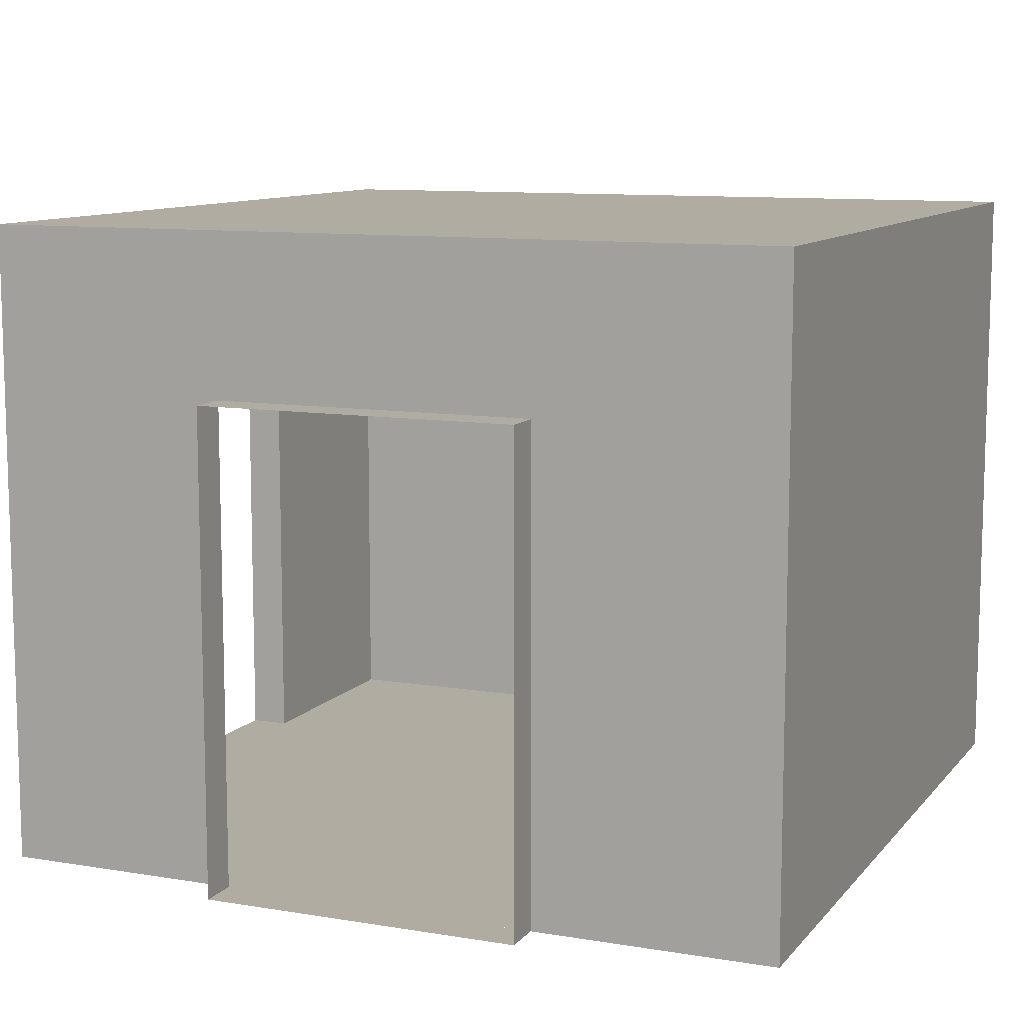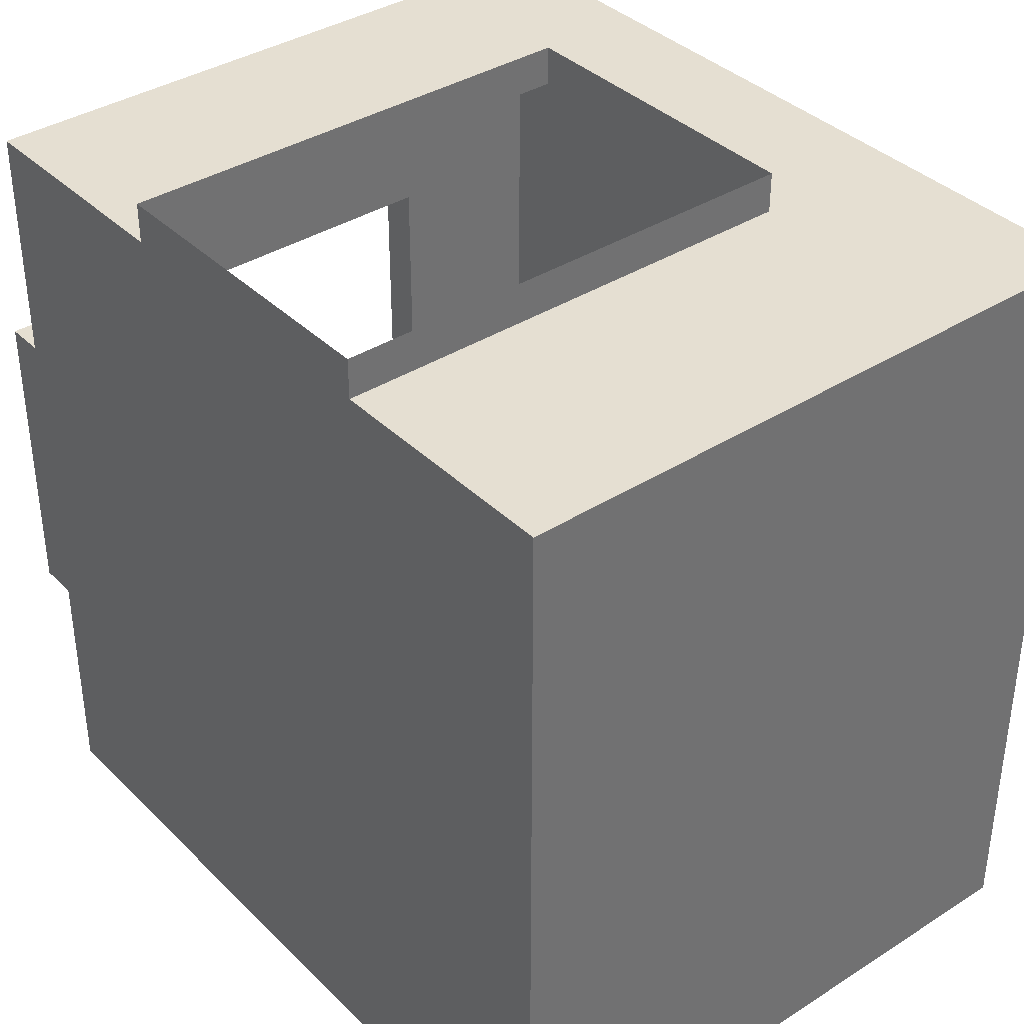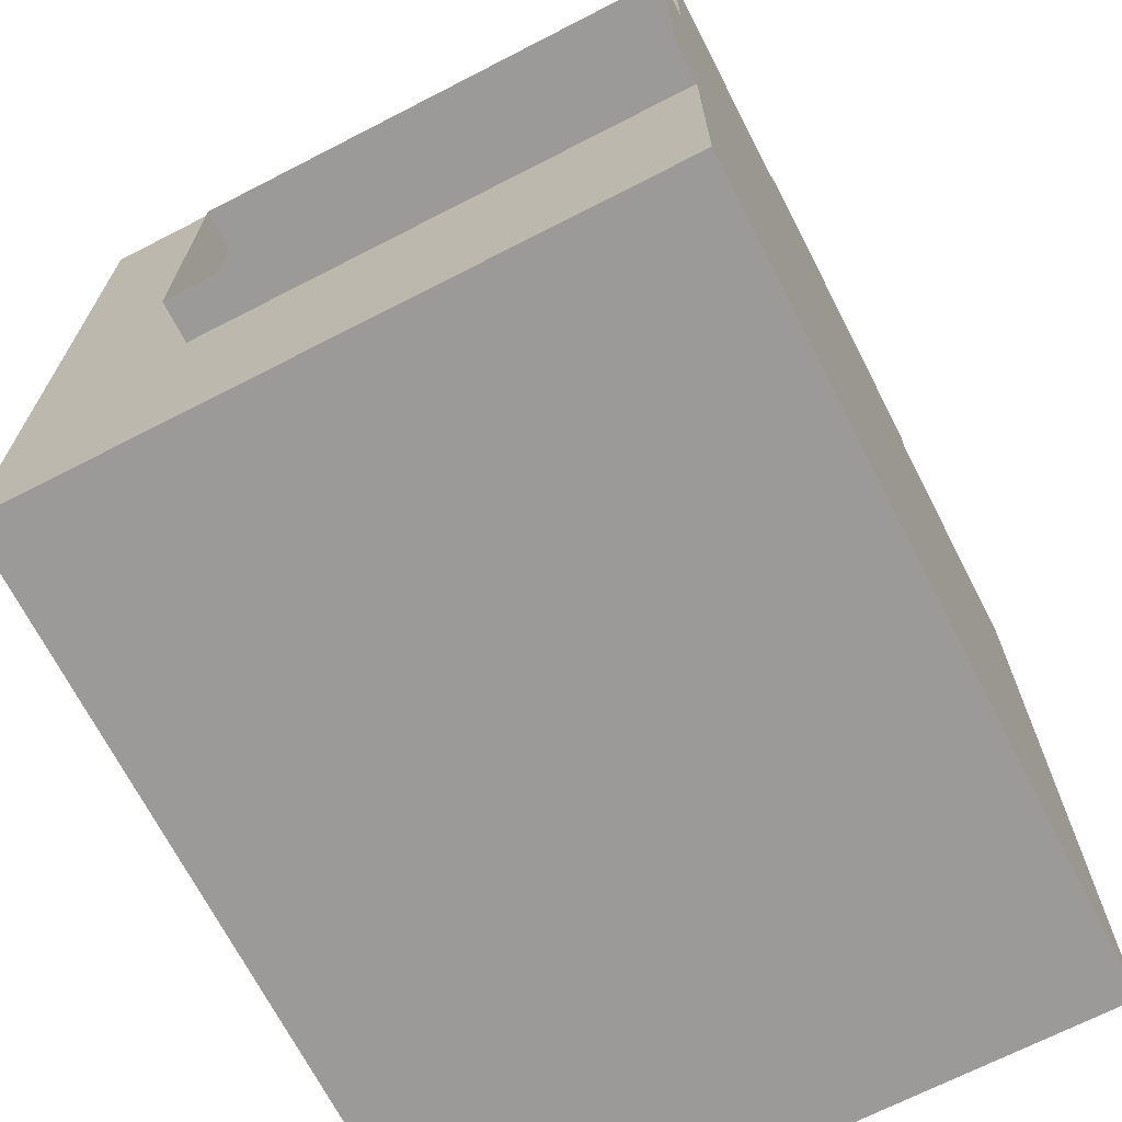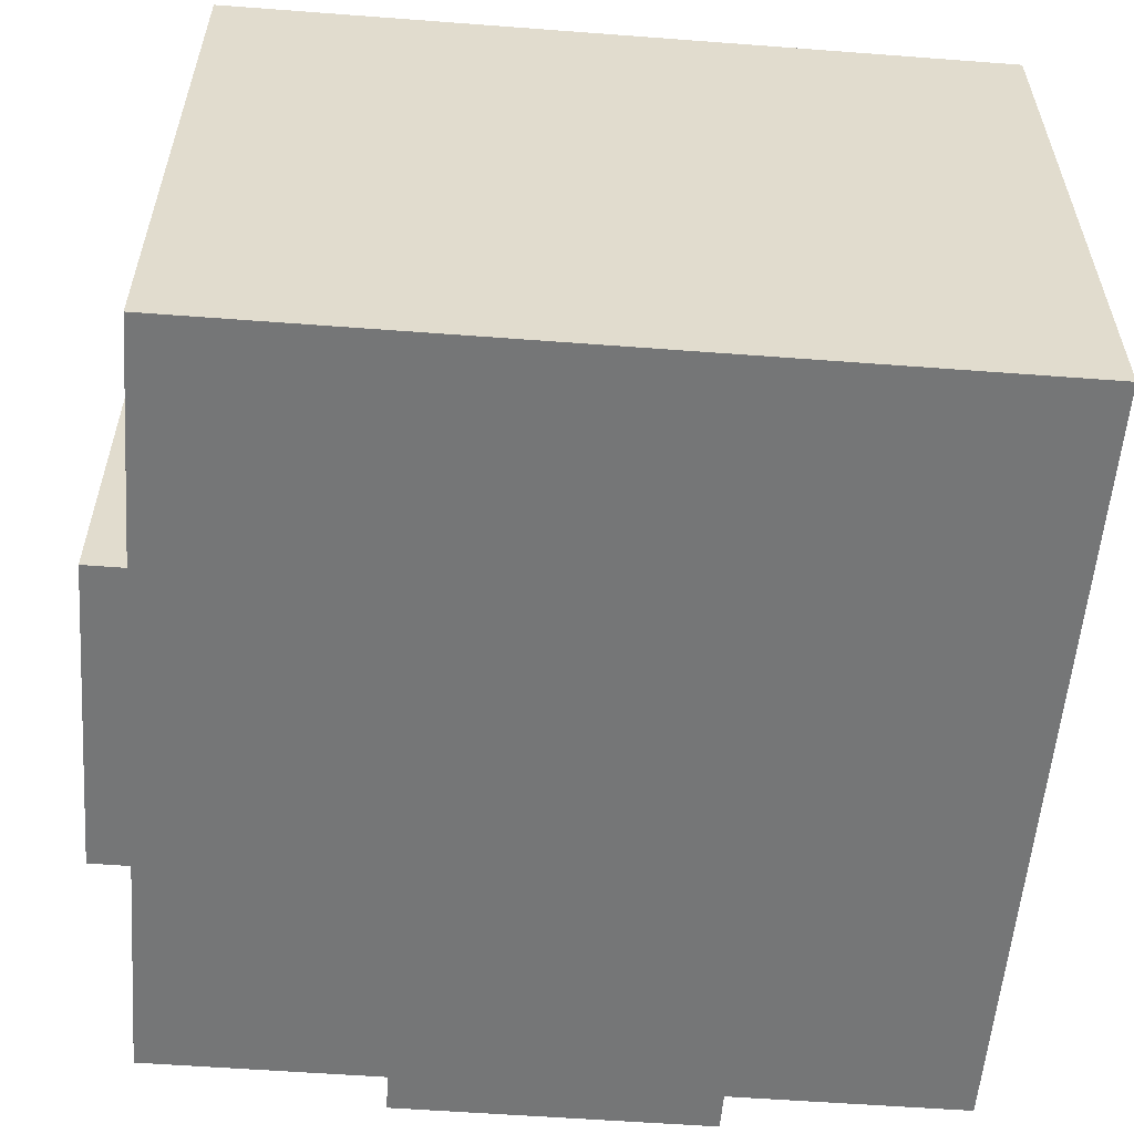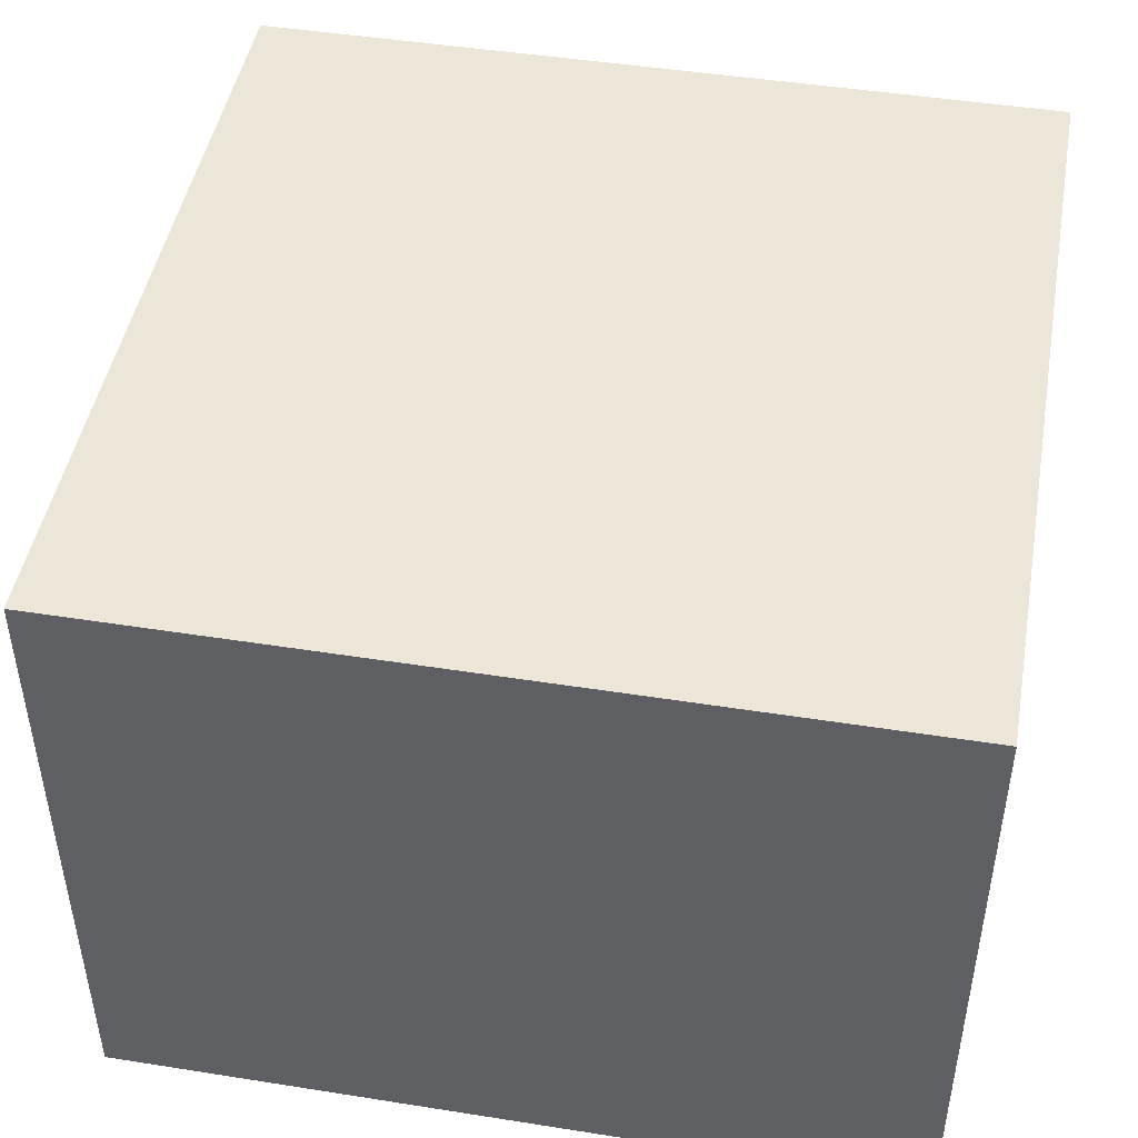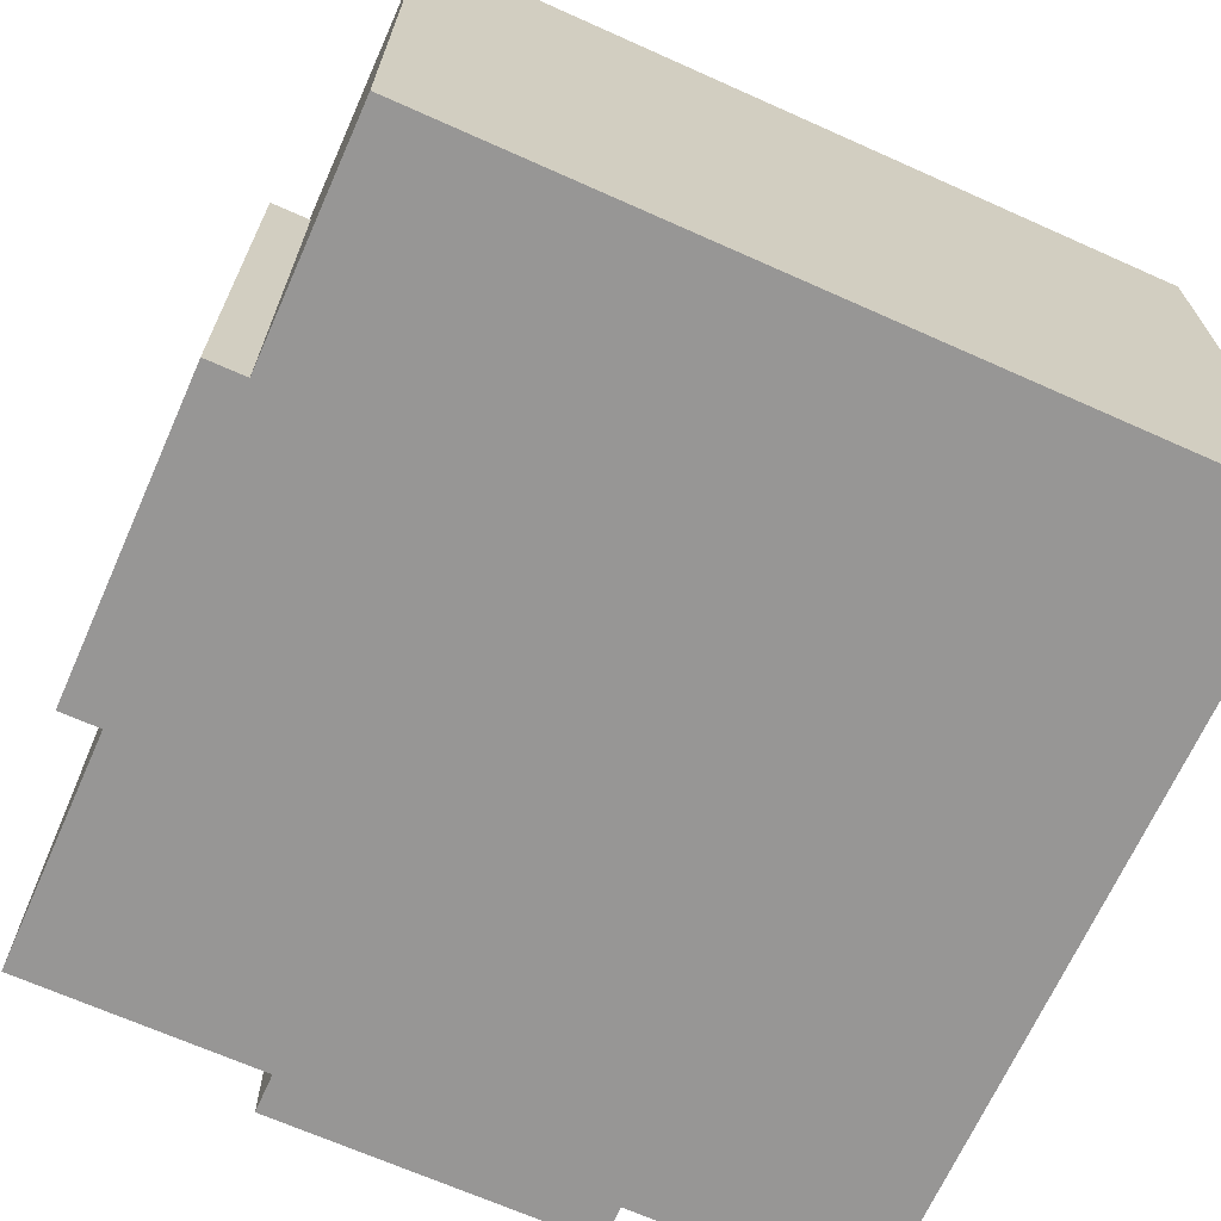
<metadata>
{"format":"obj","ext":"obj","renderer":"f3d","projection":"perspective","resolution":1024,"background":"white","views":[{"elev":10.2,"azim":23.0,"up":"+Y"},{"elev":37.5,"azim":50.9,"up":"+Z"},{"elev":-69.3,"azim":-62.8,"up":"+Z"},{"elev":-56.7,"azim":85.5,"up":"+Y"},{"elev":46.6,"azim":100.2,"up":"+Y"},{"elev":-68.0,"azim":65.9,"up":"+Y"}]}
</metadata>
<code>
o Room 2
g Room 2
v 1 0 2.5
v 2.5 0 2.5
v 1 3 2.5
v 2.5 3 2.5
v -2.5 0 2.5
v -1 0 2.5
v -2.5 3 2.5
v -1 3 2.5
v 1 4 2.5
v 2.5 4 2.5
v -2.5 4 2.5
v -1 4 2.5
v -1 3 2.75
v 1 3 2.75
v -1 0 2.75
v 1 0 2.75
v -2.5 0 1
v -2.5 3 1
v -2.5 0 -2.5
v -2.5 0 -1
v -2.5 3 -2.5
v -2.5 3 -1
v -2.5 4 1
v -2.5 4 -2.5
v -2.5 4 -1
v -2.75 3 -1
v -2.75 3 1
v -2.75 0 -1
v -2.75 0 1
v -2.5 0 -2.5
v 2.5 0 -2.5
v -2.5 4 -2.5
v 2.5 4 -2.5
g Room 2
f 3 4 2 1
f 7 8 6 5
f 9 10 4 3
f 11 12 8 7
f 12 9 3 8
f 8 3 14 13
f 8 13 15 6
f 14 3 1 16
f 16 1 6 15
f 18 7 5 17
f 21 22 20 19
f 23 11 7 18
f 24 25 22 21
f 25 23 18 22
f 22 18 27 26
f 22 26 28 20
f 27 18 17 29
f 29 17 20 28
f 30 31 33 32
f 31 2 10 33
f 10 11 32 33
f 31 30 5 2

</code>
